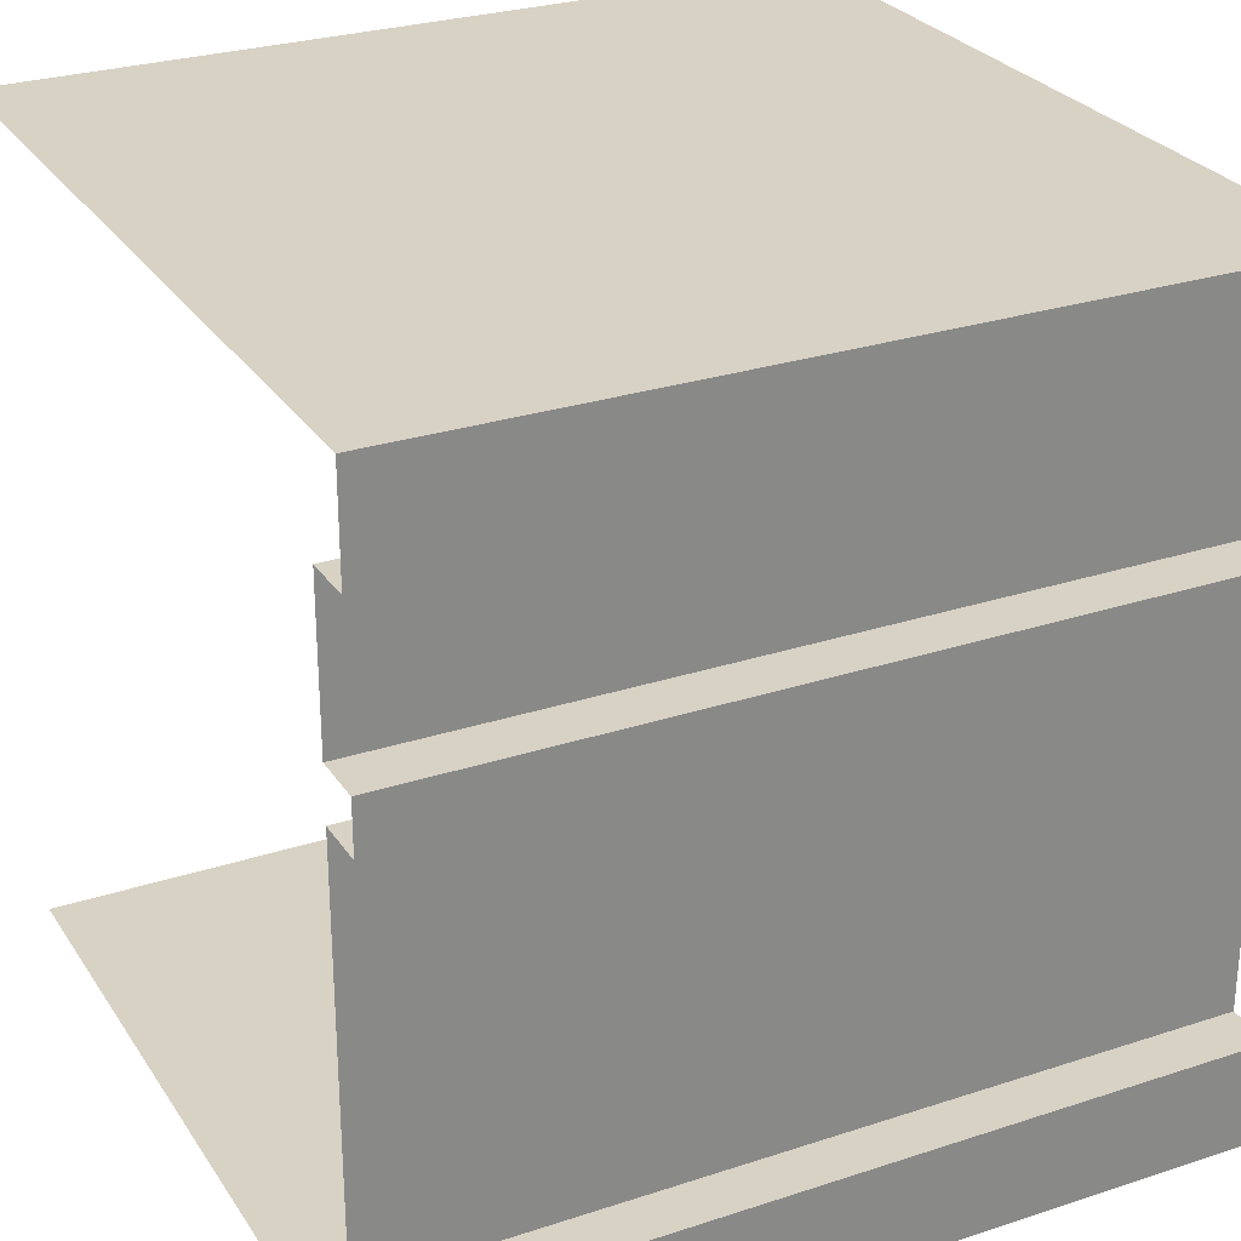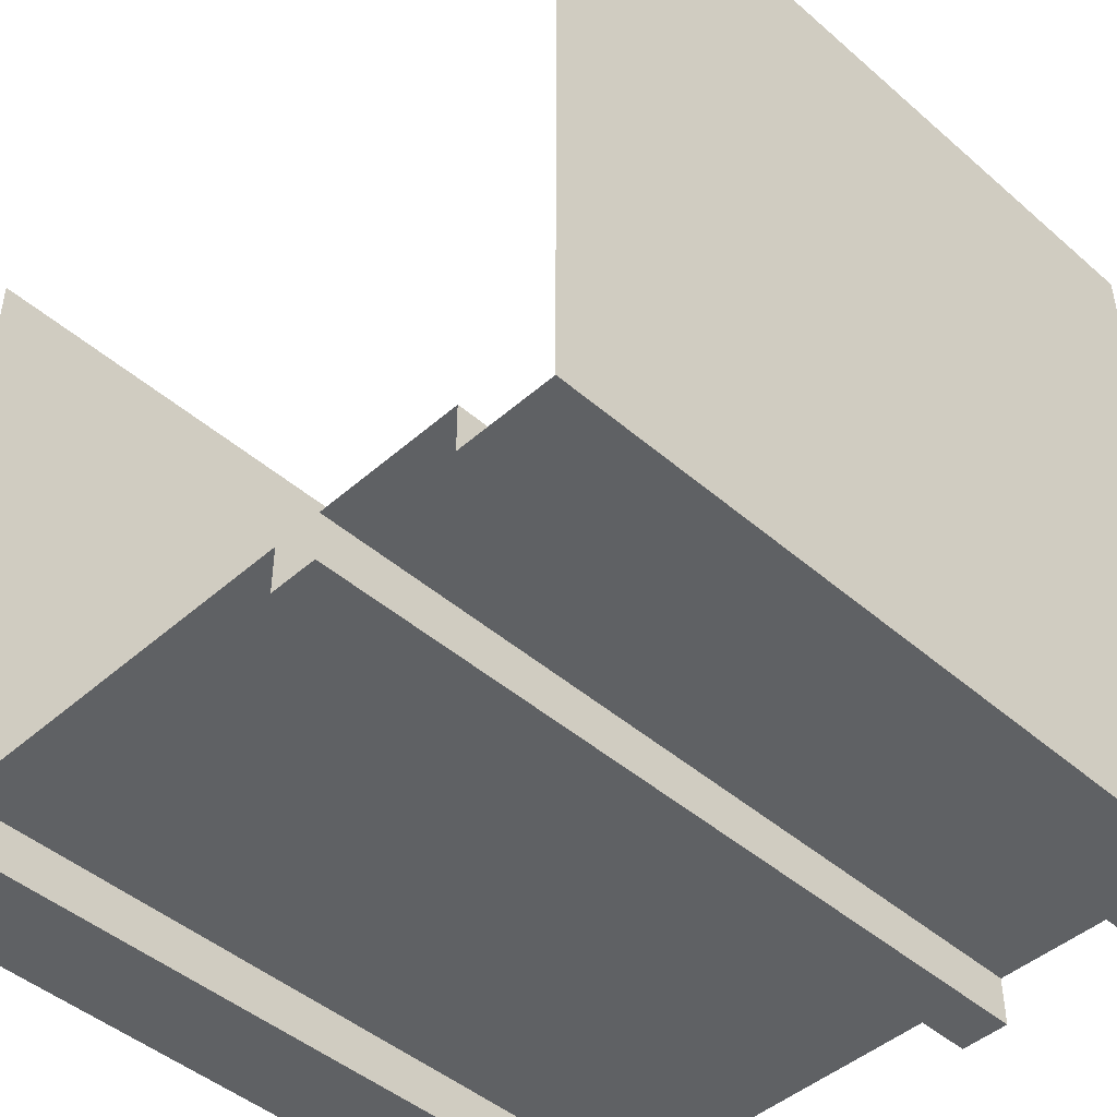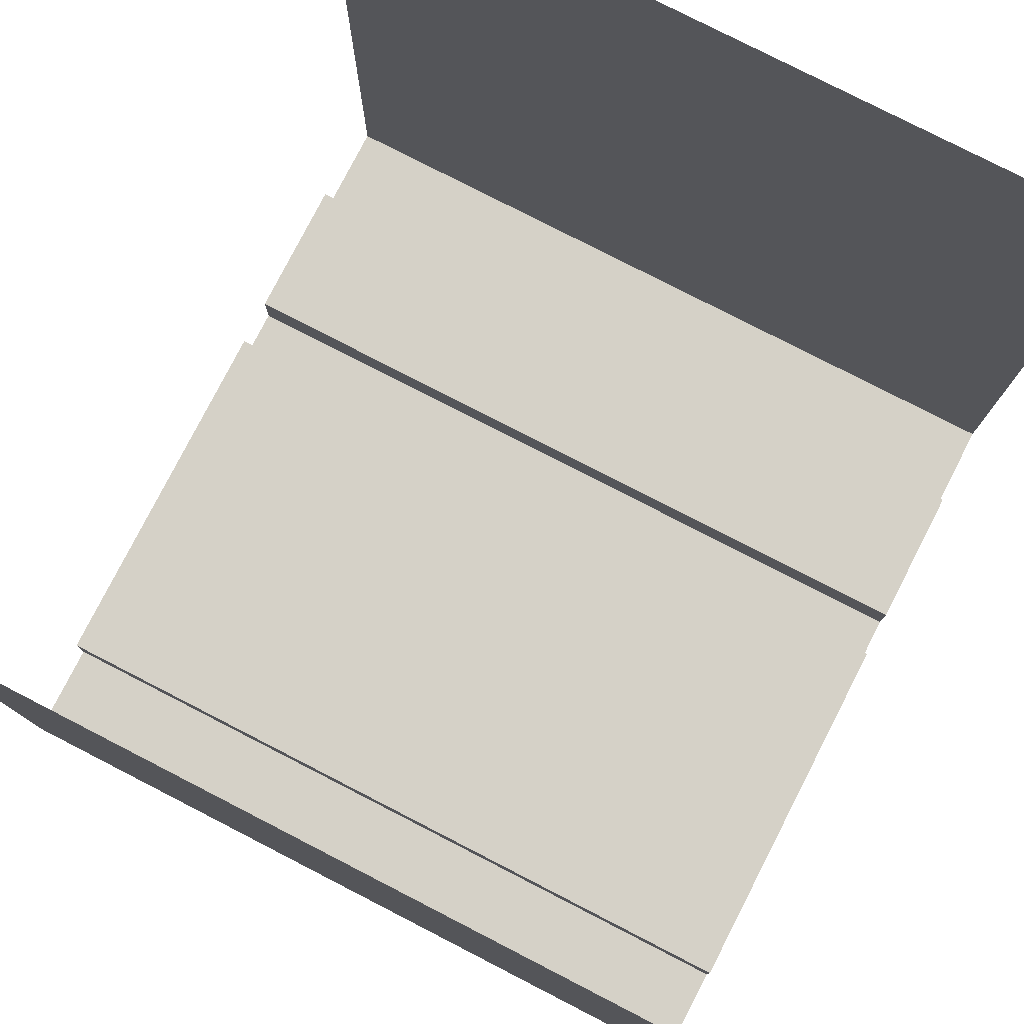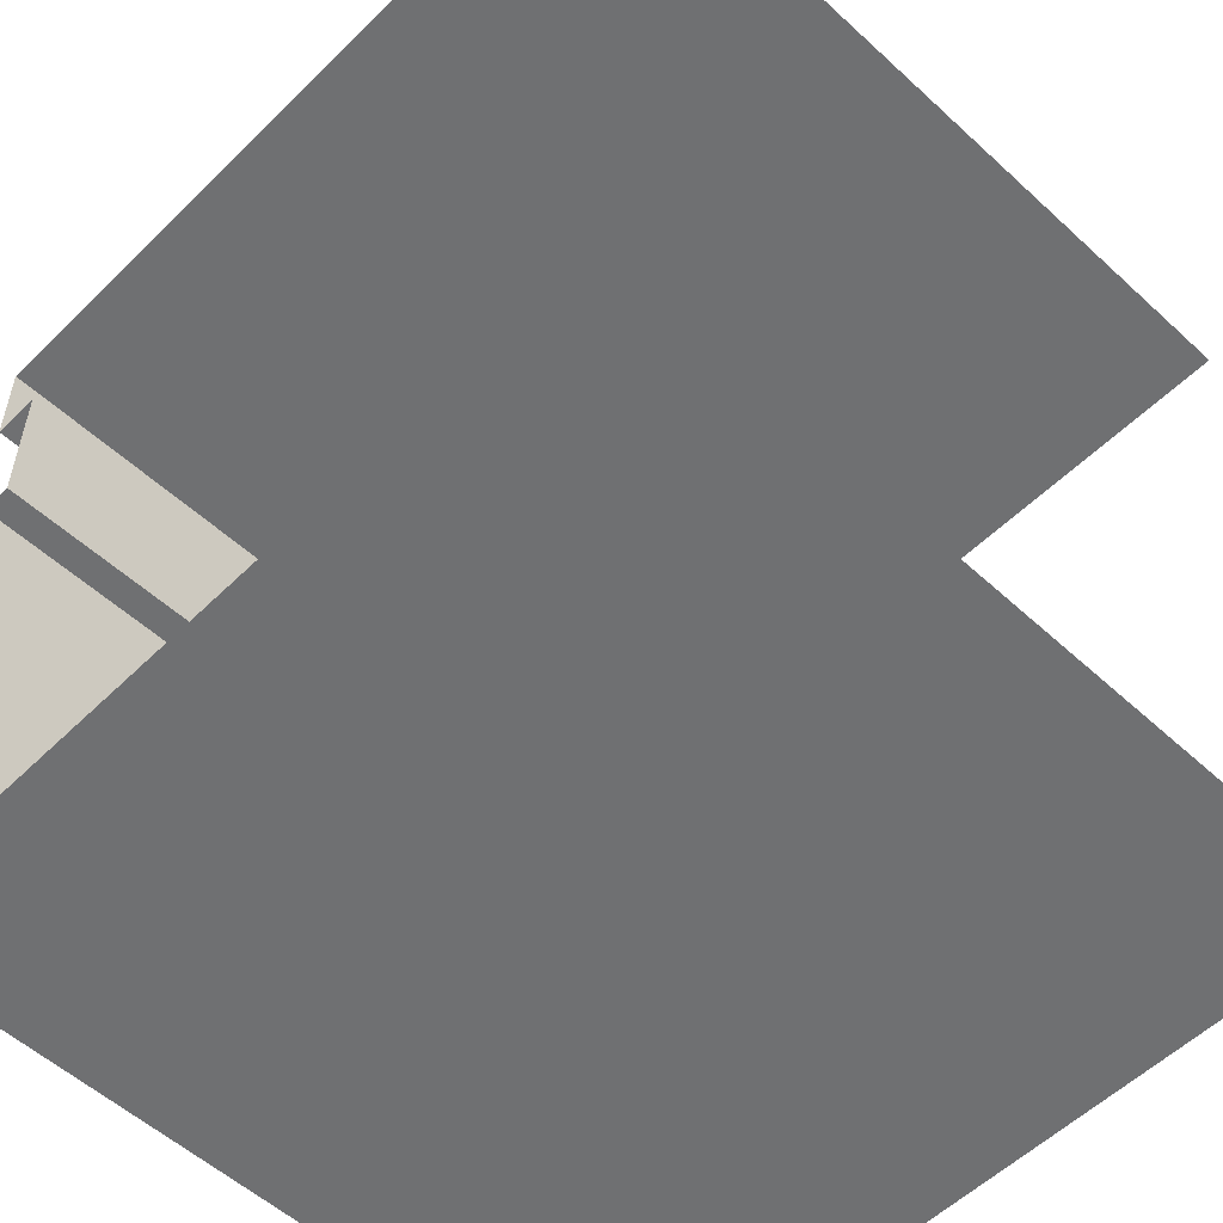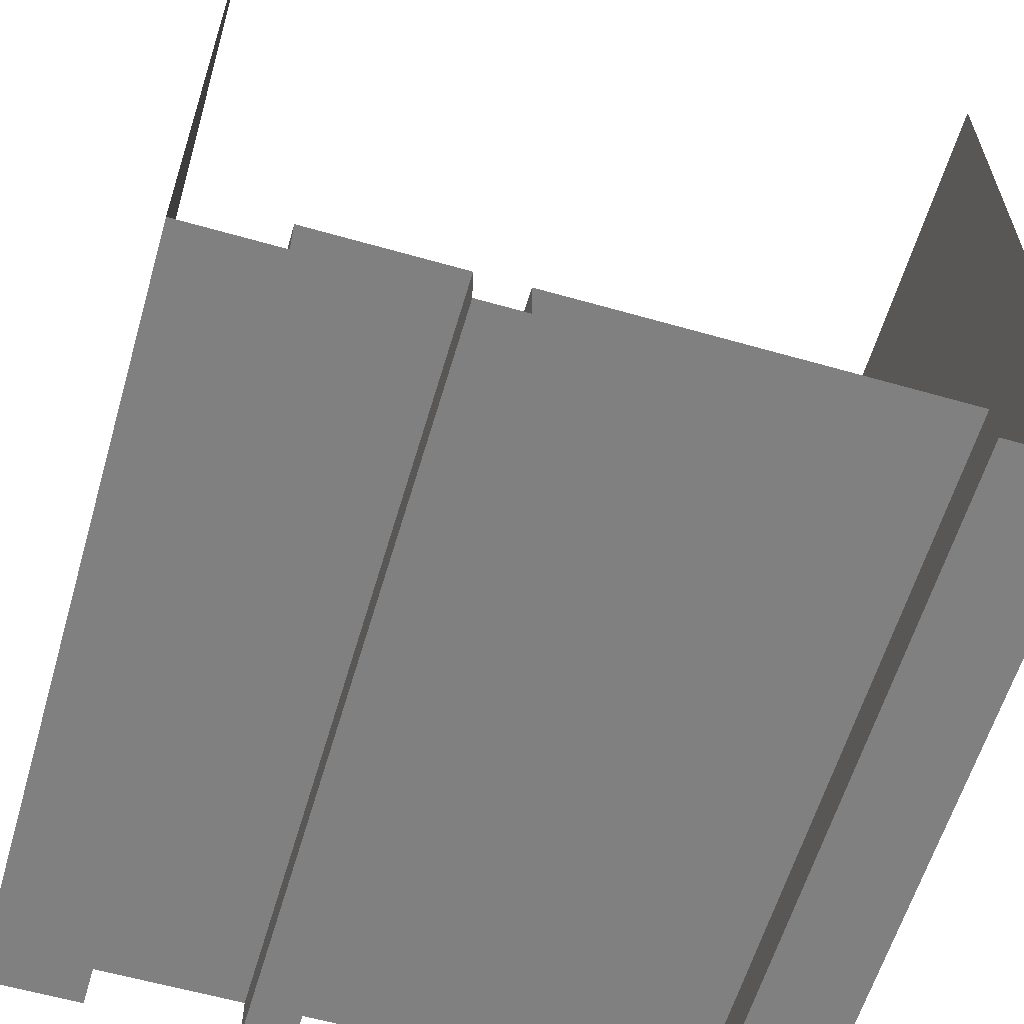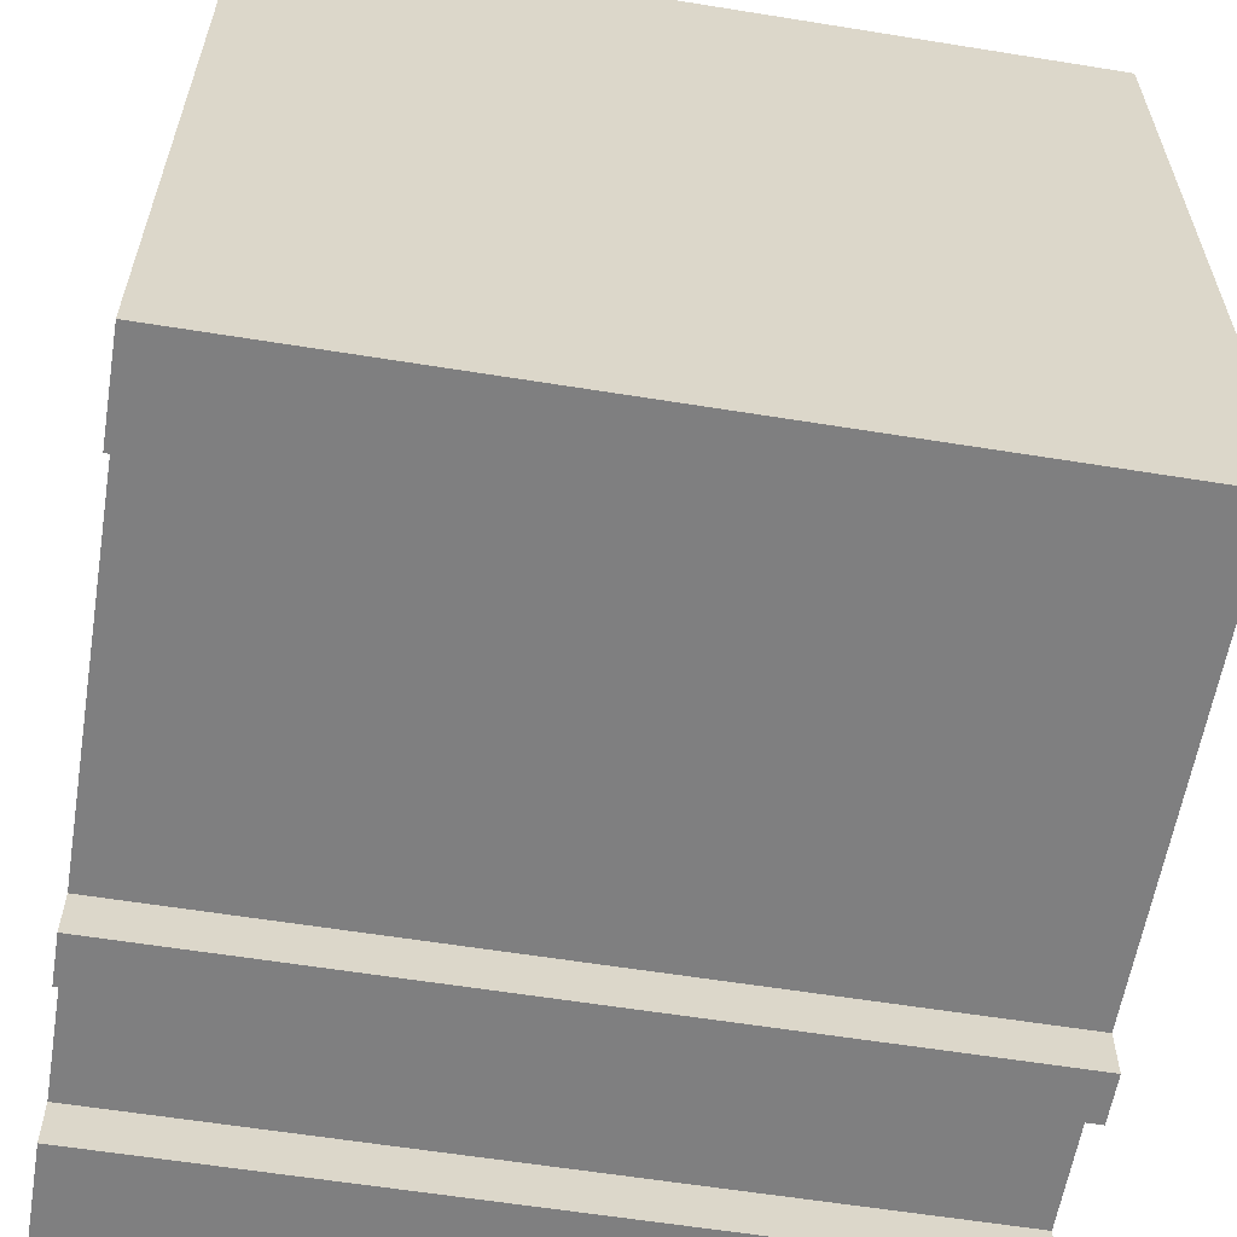
<metadata>
{"format":"obj","ext":"obj","renderer":"f3d","projection":"perspective","resolution":1024,"background":"white","views":[{"elev":27.7,"azim":153.4,"up":"+Y"},{"elev":-45.8,"azim":135.2,"up":"+Z"},{"elev":78.7,"azim":27.2,"up":"+Z"},{"elev":-54.8,"azim":-44.1,"up":"+Y"},{"elev":-60.2,"azim":-106.3,"up":"+Z"},{"elev":-59.8,"azim":-9.4,"up":"+Z"}]}
</metadata>
<code>
v 0 0.6875 -0
v 1 0.6875 0
v 1 0.625 0
v 0 0.625 -0
v 1 0.625 0.0625
v 0 0.625 0.0625
v 1 0.5625 0.0625
v 0 0.5625 0.0625
v 1 0.6875 0.0625
v 0 0.6875 0.0625
v 0 0.5009 0.0625
v 0 0.375 0.0625
v 0 0.125 0.0625
v 0 0.125 -0
v 1 0.4998 0.0625
v 1 0.375 0.0625
v 1 0.125 0.0625
v 1 0.125 0
v 1 0.875 0.0625
v 1 0.875 0
v 0 0.875 0.0625
v 0 0.875 -0
v 1 0 0
v 0 0 -0
v 1 1 0
v 0 1 -0
v 0 1 -0
v -0 1 1
v 1 1 1
v 1 1 0
v 1 0 1
v -0 0 1
v 0 0 -0
v 1 0 0
f 2 3 4 1
f 6 5 7 8
f 4 3 5 6
f 2 1 10 9
f 7 15 11 8
f 12 11 15 16
f 13 12 16 17
f 17 18 14 13
f 24 14 18 23
f 10 21 19 9
f 21 22 20 19
f 25 20 22 26
f 30 27 28 29
f 31 32 33 34

</code>
